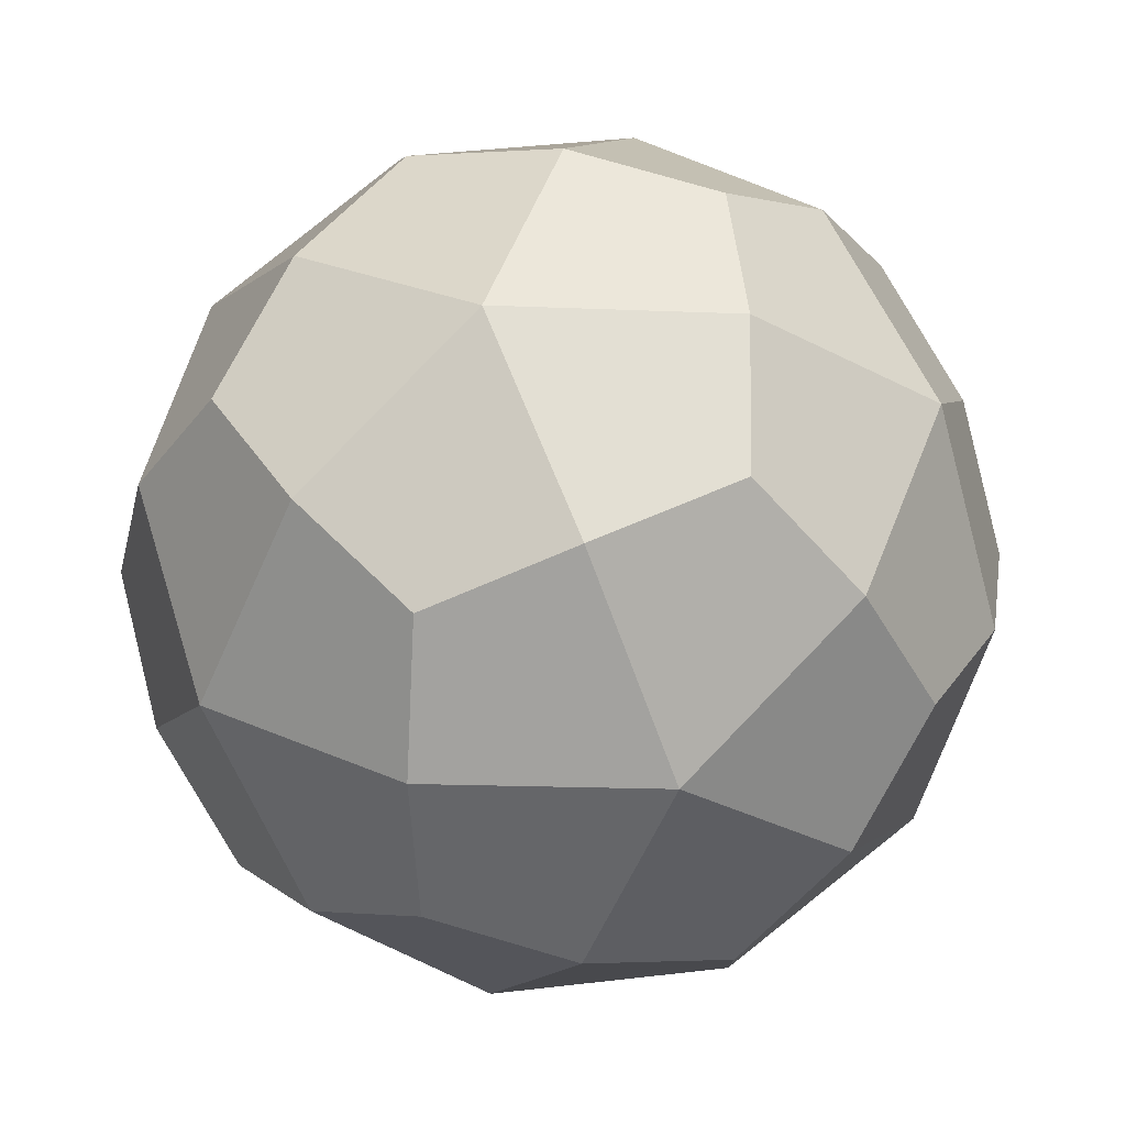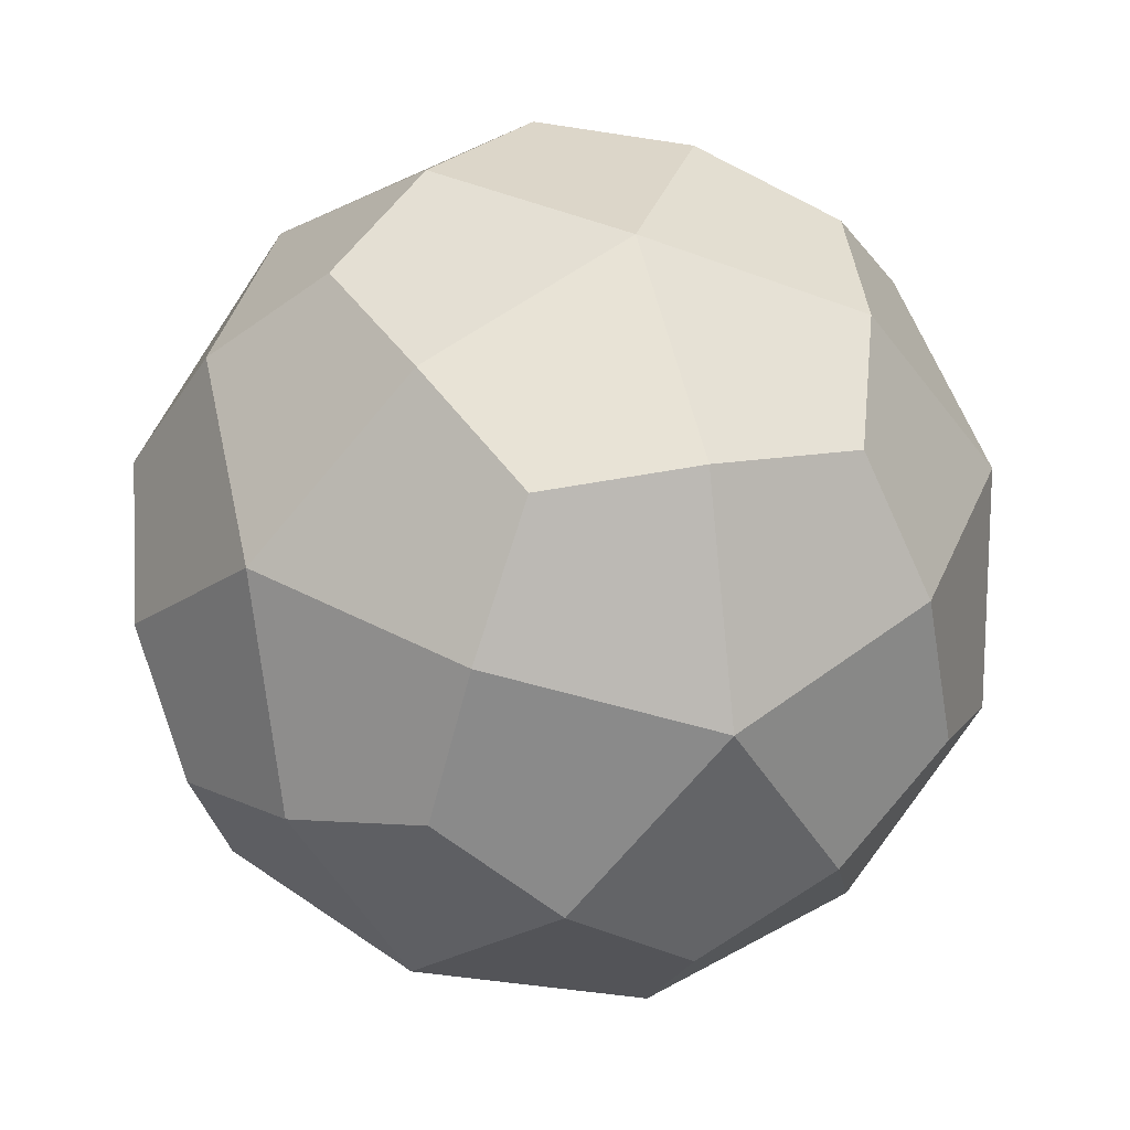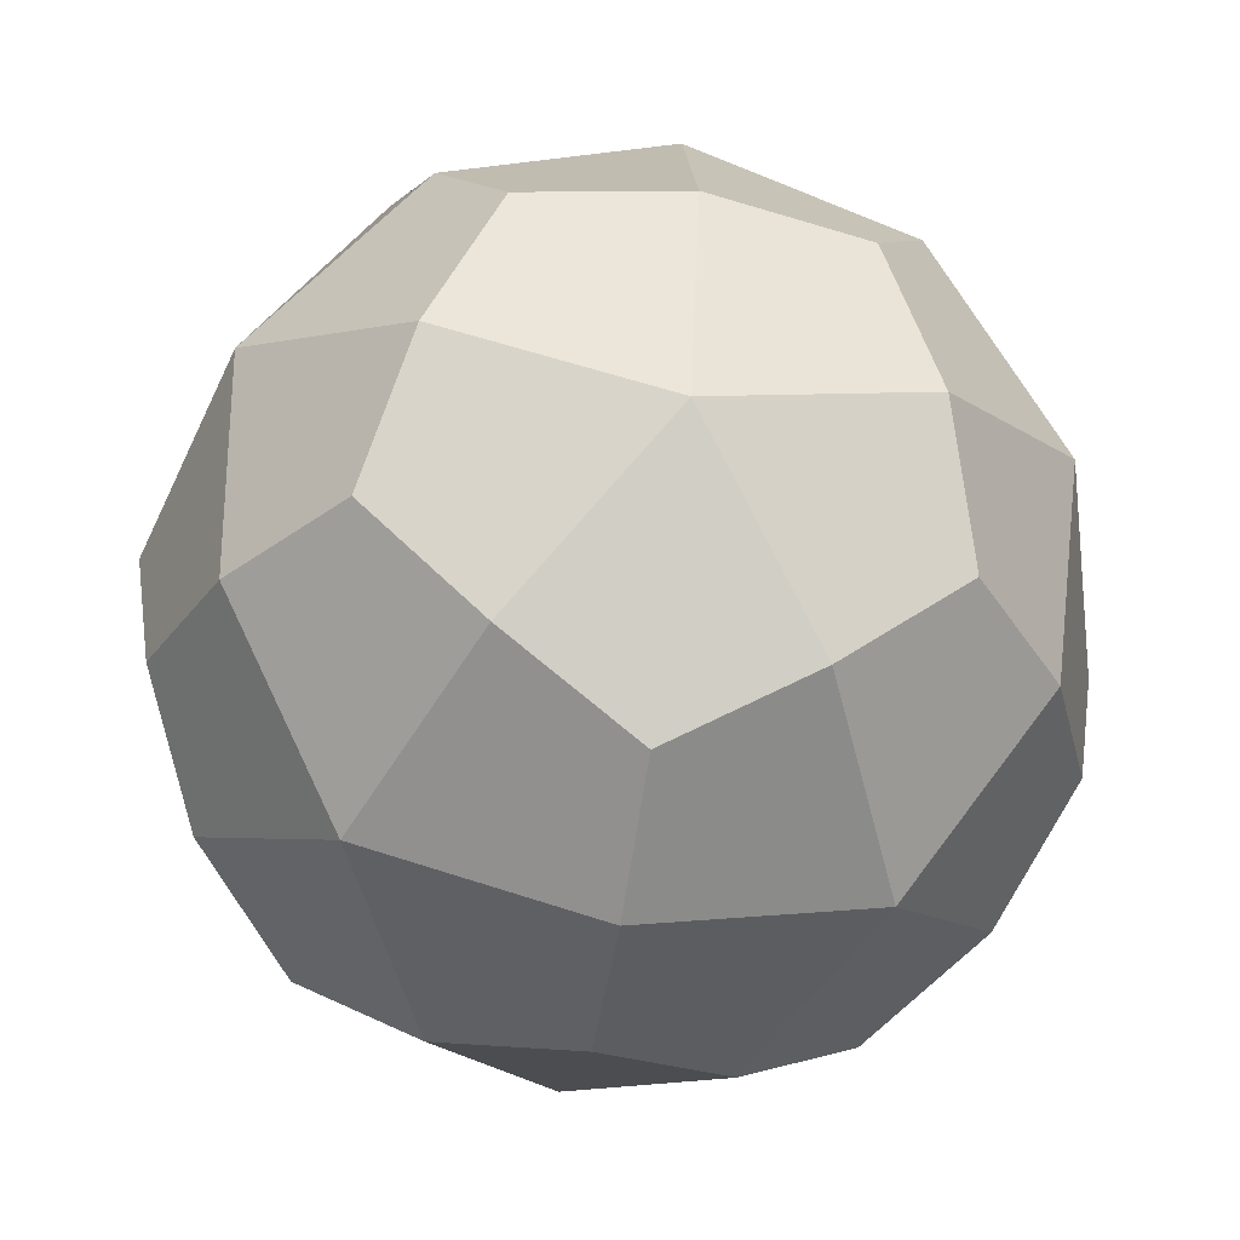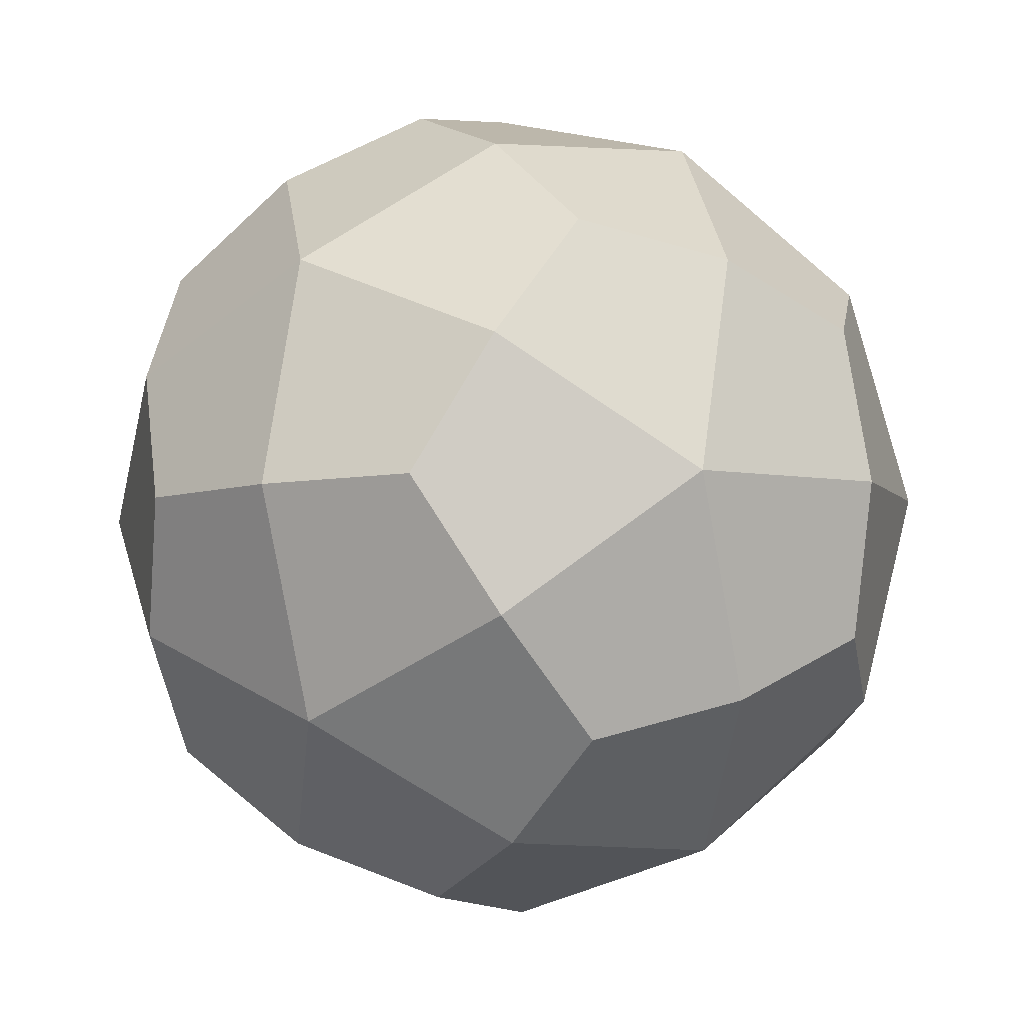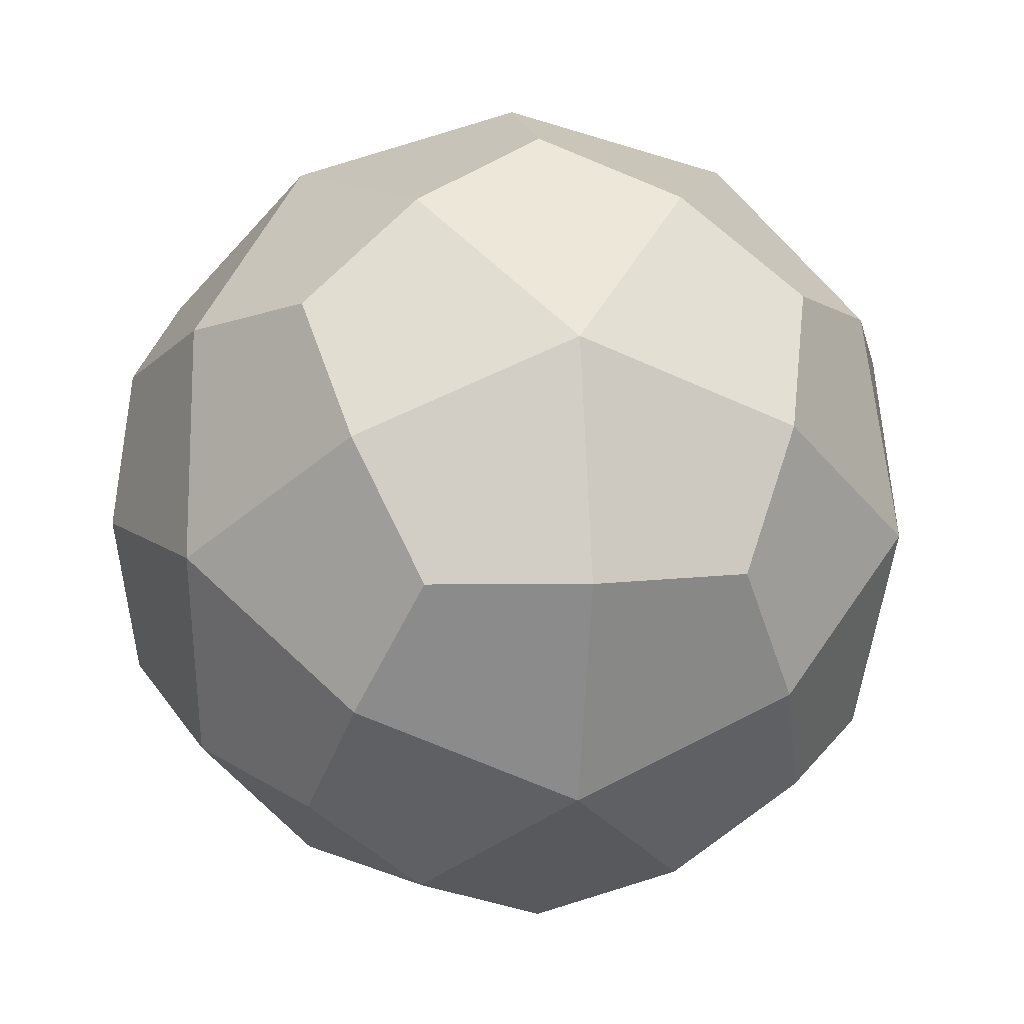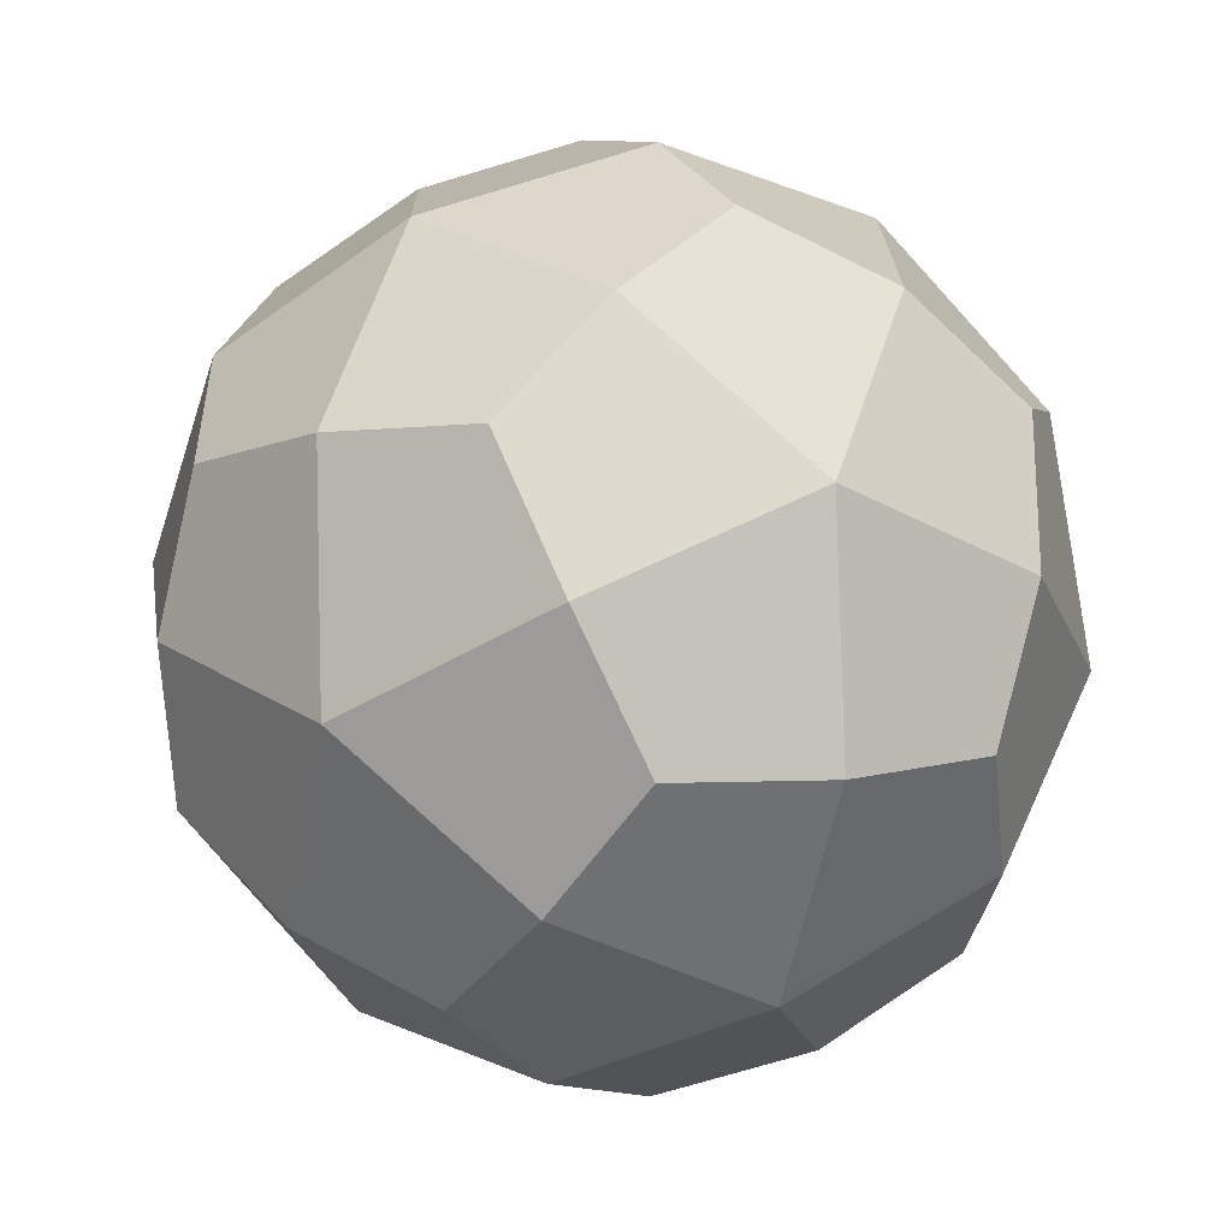
<metadata>
{"format":"obj","ext":"obj","renderer":"f3d","projection":"perspective","resolution":1024,"background":"white","views":[{"elev":27.8,"azim":18.2,"up":"+Z"},{"elev":-43.4,"azim":-130.0,"up":"+Y"},{"elev":-56.0,"azim":-98.7,"up":"+Z"},{"elev":-41.1,"azim":-119.4,"up":"+Z"},{"elev":9.1,"azim":170.0,"up":"+Y"},{"elev":52.8,"azim":-139.9,"up":"+Y"}]}
</metadata>
<code>
g Icosphere.001_Icosphere.001
v 0.5555 0.8486 -0.01533
v 0.5293 0.8648 -0.02529
v 0.5455 0.8748 0.000865
v 0.5555 0.8486 0.01703
v 0.5455 0.8224 0.000865
v 0.5293 0.8324 -0.02529
v 0.5131 0.8748 0.000912
v 0.5293 0.8648 0.02706
v 0.5293 0.8324 0.02706
v 0.5131 0.8224 0.000912
v 0.5031 0.8486 -0.01525
v 0.5032 0.8486 0.0171
v 0.5543 0.8641 -0.008692
v 0.5447 0.8582 -0.02412
v 0.5388 0.8736 -0.01457
v 0.5293 0.8486 -0.03
v 0.5447 0.8391 -0.02412
v 0.5602 0.8486 0.000844
v 0.5543 0.8641 0.0104
v 0.5543 0.8332 -0.008692
v 0.5543 0.8332 0.0104
v 0.5388 0.8236 -0.01457
v 0.5138 0.8582 -0.02408
v 0.5138 0.8391 -0.02408
v 0.5293 0.8795 0.000889
v 0.5197 0.8736 -0.01454
v 0.5448 0.8582 0.02585
v 0.5389 0.8736 0.01632
v 0.5389 0.8236 0.01632
v 0.5448 0.8391 0.02585
v 0.5197 0.8236 -0.01454
v 0.5293 0.8177 0.000889
v 0.5043 0.8641 -0.008619
v 0.5198 0.8736 0.01634
v 0.5293 0.8486 0.03177
v 0.5198 0.8236 0.01634
v 0.5043 0.8332 -0.008619
v 0.5043 0.8641 0.01047
v 0.4984 0.8486 0.000933
v 0.5139 0.8582 0.0259
v 0.5139 0.8391 0.0259
v 0.5043 0.8332 0.01047
v 0.5473 0.8666 -0.01712
v 0.5404 0.8486 -0.02822
v 0.5584 0.8597 0.000847
v 0.5584 0.8375 0.000847
v 0.5473 0.8306 -0.01712
v 0.5181 0.8486 -0.02819
v 0.5293 0.8777 -0.01022
v 0.5473 0.8666 0.01885
v 0.5473 0.8306 0.01885
v 0.5293 0.8195 -0.01022
v 0.5113 0.8666 -0.01707
v 0.5293 0.8777 0.012
v 0.5405 0.8486 0.02997
v 0.5293 0.8195 0.012
v 0.5113 0.8306 -0.01707
v 0.5002 0.8597 0.000931
v 0.5113 0.8666 0.0189
v 0.5182 0.8486 0.03
v 0.5113 0.8306 0.0189
v 0.5002 0.8375 0.000931
f 1 14 43 13
f 2 15 43 14
f 3 13 43 15
f 2 14 44 16
f 1 17 44 14
f 6 16 44 17
f 1 13 45 18
f 3 19 45 13
f 4 18 45 19
f 1 18 46 20
f 4 21 46 18
f 5 20 46 21
f 1 20 47 17
f 5 22 47 20
f 6 17 47 22
f 2 16 48 23
f 6 24 48 16
f 11 23 48 24
f 3 15 49 25
f 2 26 49 15
f 7 25 49 26
f 4 19 50 27
f 3 28 50 19
f 8 27 50 28
f 5 21 51 29
f 4 30 51 21
f 9 29 51 30
f 6 22 52 31
f 5 32 52 22
f 10 31 52 32
f 2 23 53 26
f 11 33 53 23
f 7 26 53 33
f 3 25 54 28
f 7 34 54 25
f 8 28 54 34
f 4 27 55 30
f 8 35 55 27
f 9 30 55 35
f 5 29 56 32
f 9 36 56 29
f 10 32 56 36
f 6 31 57 24
f 10 37 57 31
f 11 24 57 37
f 7 33 58 38
f 11 39 58 33
f 12 38 58 39
f 8 34 59 40
f 7 38 59 34
f 12 40 59 38
f 9 35 60 41
f 8 40 60 35
f 12 41 60 40
f 10 36 61 42
f 9 41 61 36
f 12 42 61 41
f 11 37 62 39
f 10 42 62 37
f 12 39 62 42

</code>
